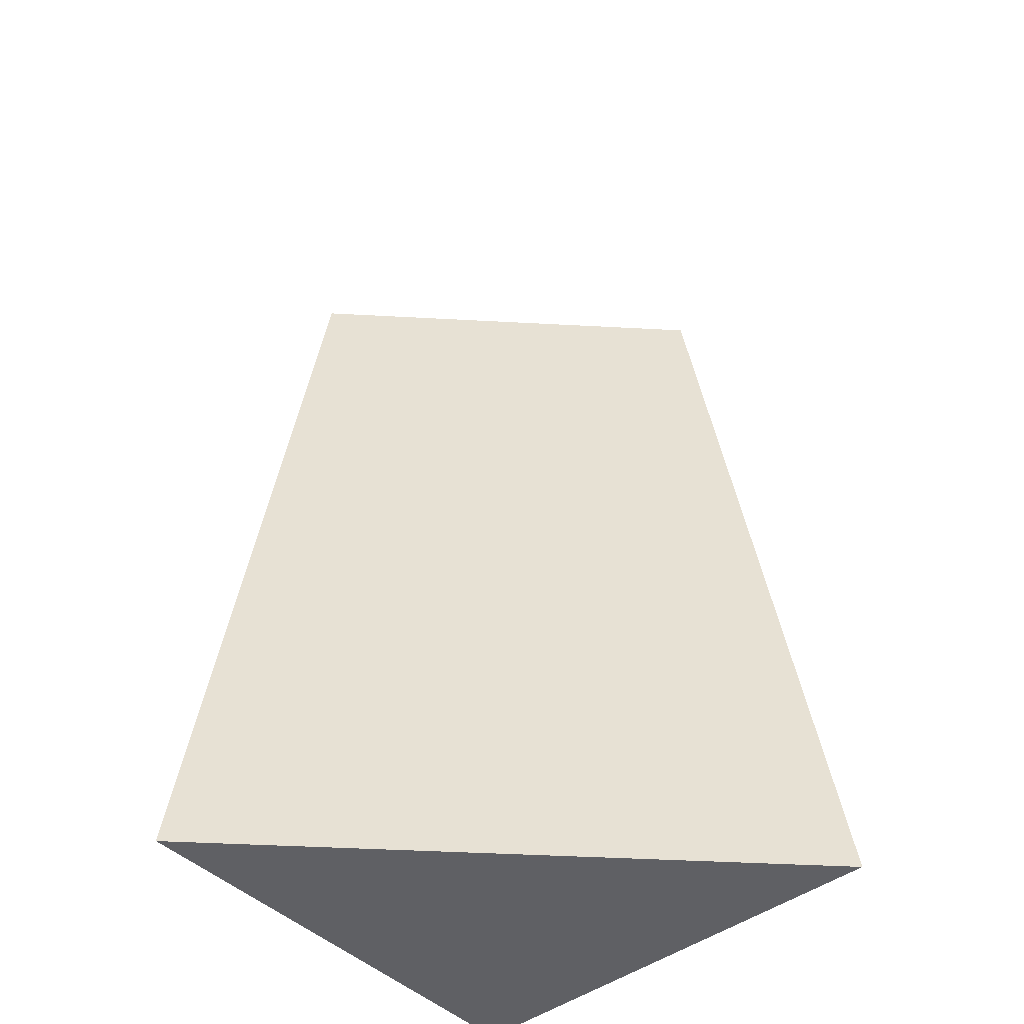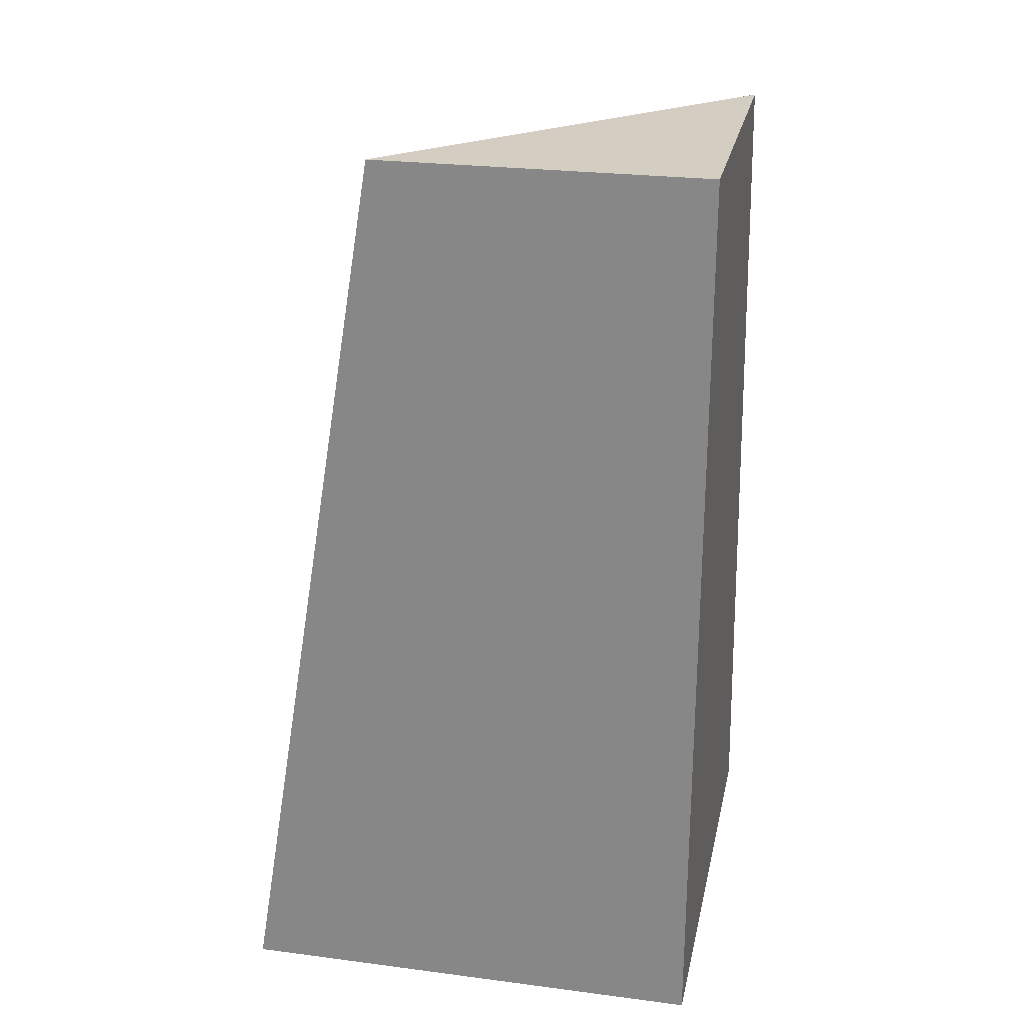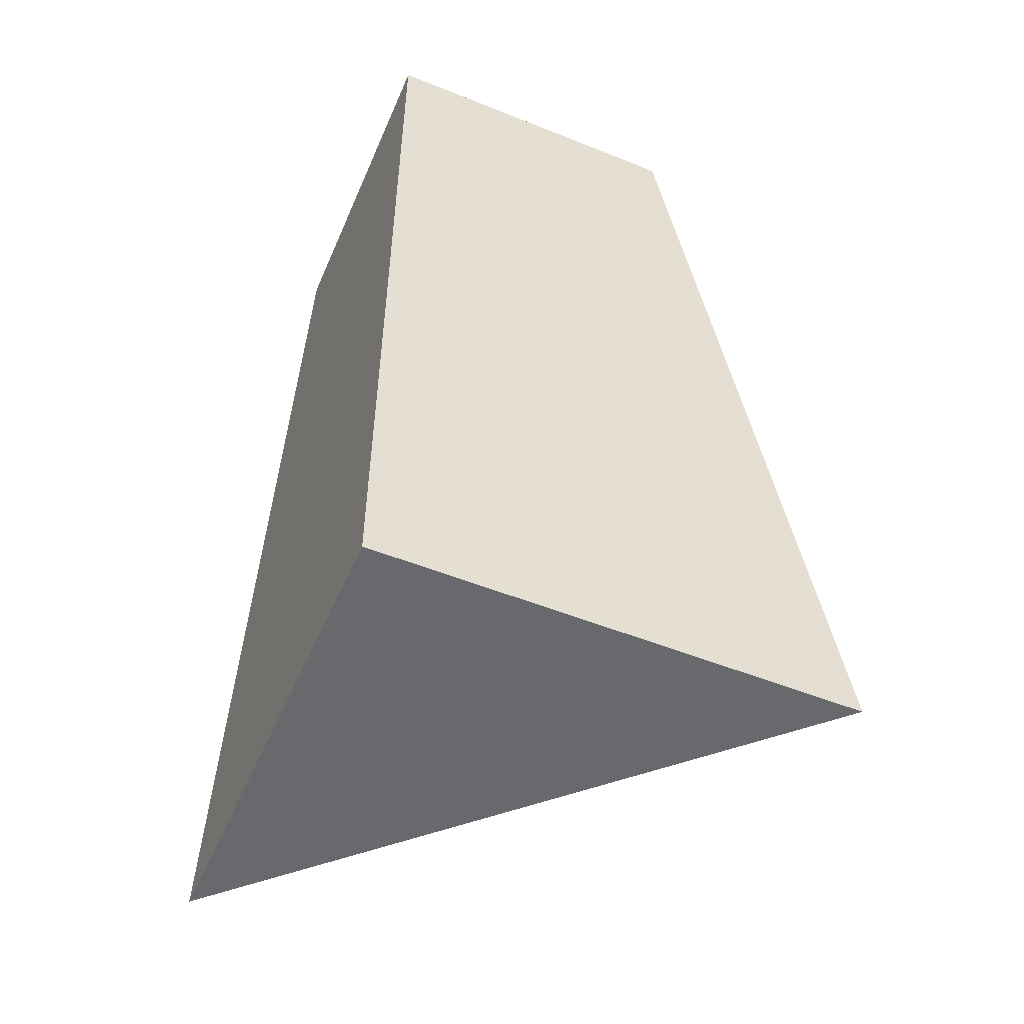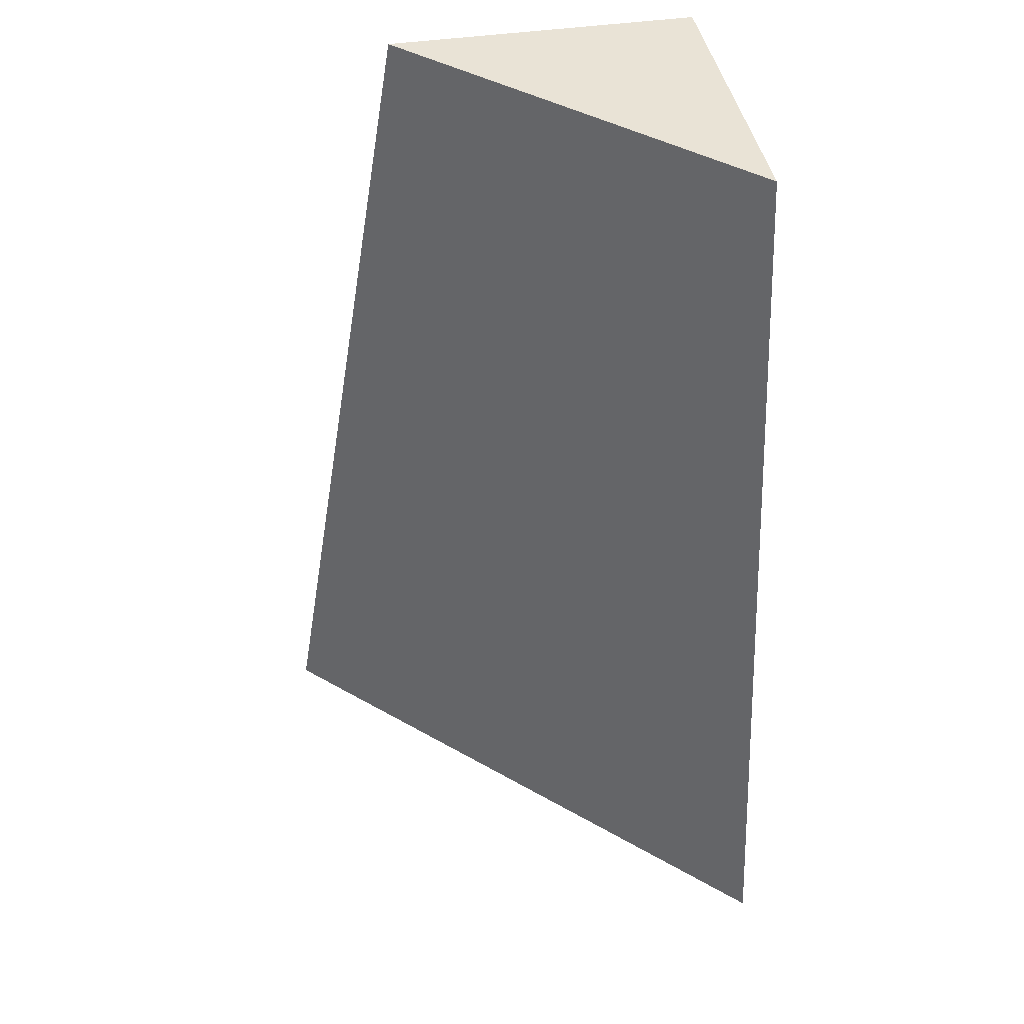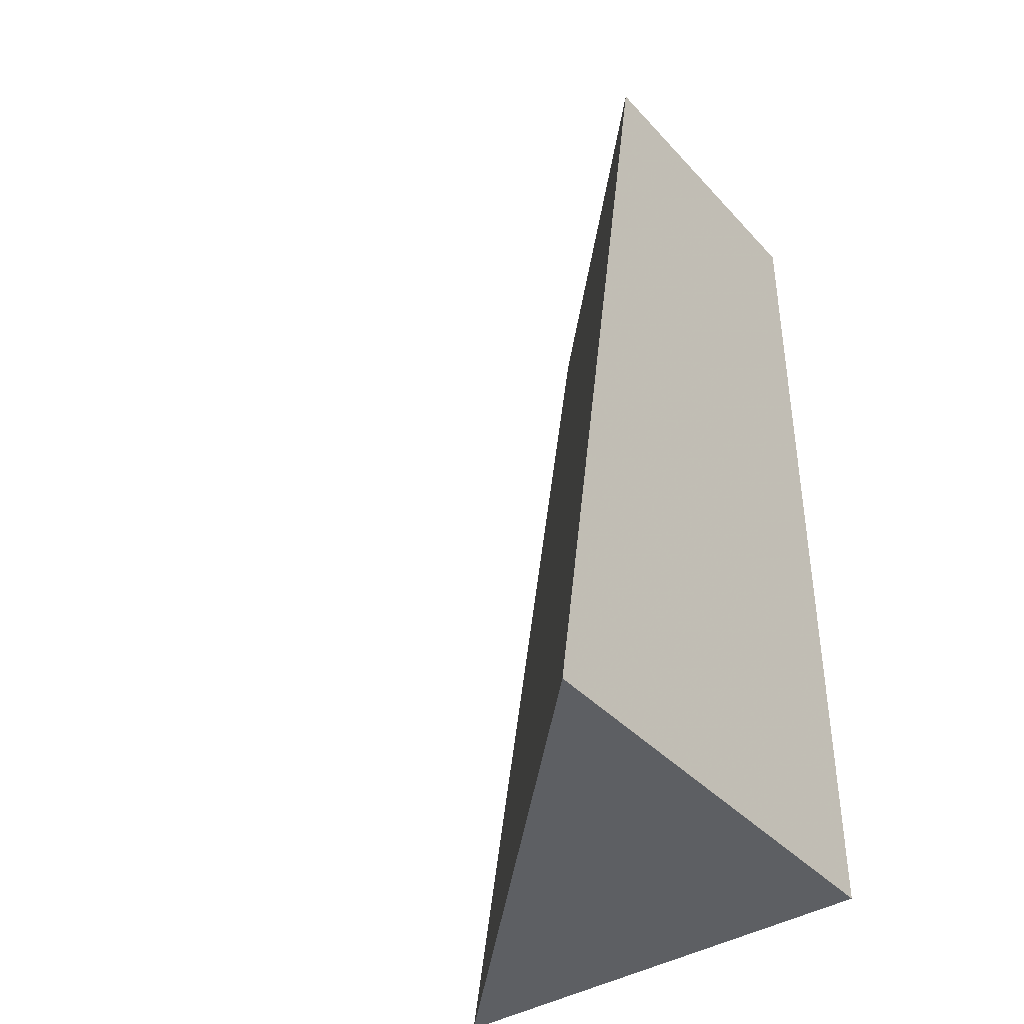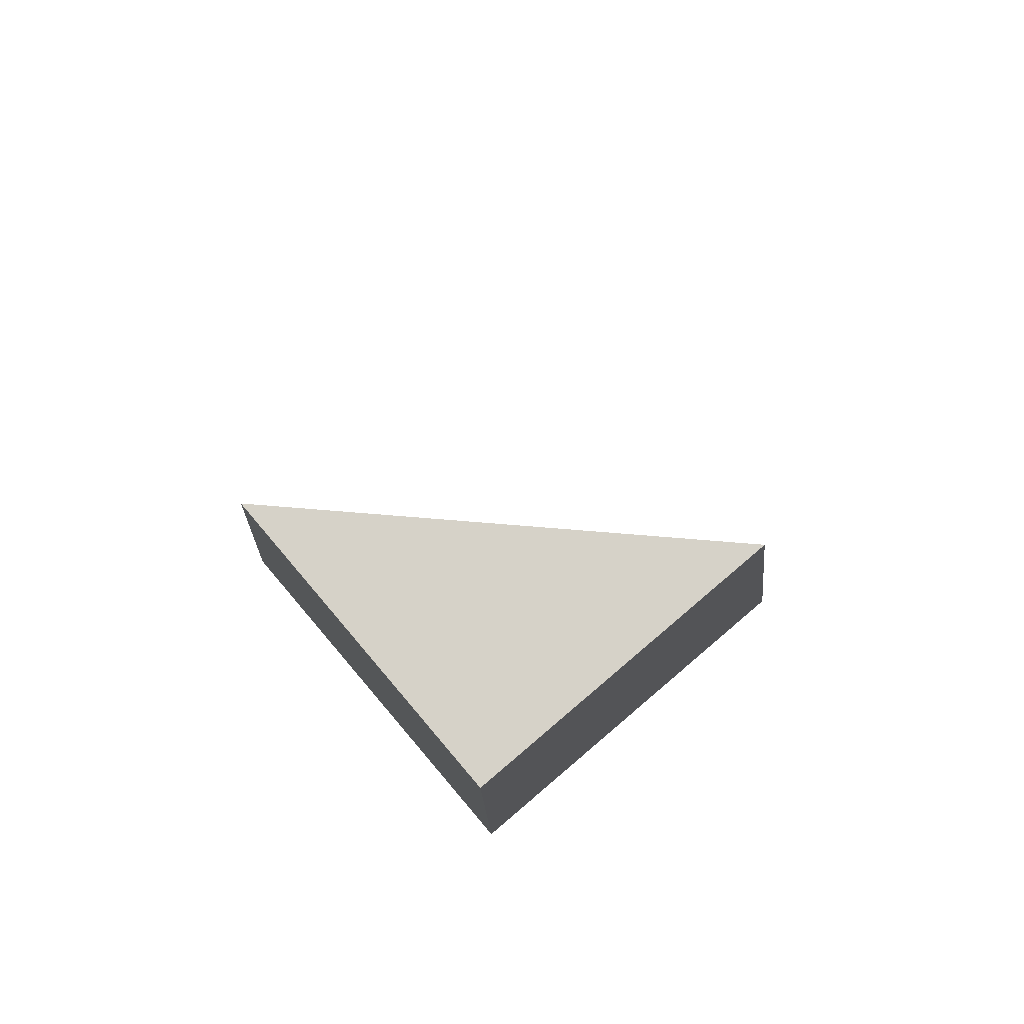
<metadata>
{"format":"obj","ext":"obj","renderer":"f3d","projection":"perspective","resolution":1024,"background":"white","views":[{"elev":-44.9,"azim":-138.6,"up":"+Y"},{"elev":25.3,"azim":11.8,"up":"+Y"},{"elev":-52.8,"azim":66.8,"up":"+Y"},{"elev":42.1,"azim":-100.3,"up":"+Y"},{"elev":-39.8,"azim":-52.2,"up":"+Y"},{"elev":78.3,"azim":49.6,"up":"+Y"}]}
</metadata>
<code>
o Mesh1_Brown_Cliff_Bottom_Corner_Model
v 1.14 0 0
v 0 0 0
v 1.14 0 -1.14
v 1.14 2.2 -0.78
v 1.14 2.2 0
v 0.36 2.2 0
f 1 2 3
f 1 3 4 5
f 4 3 2 6
f 6 5 4
f 1 5 6 2

</code>
